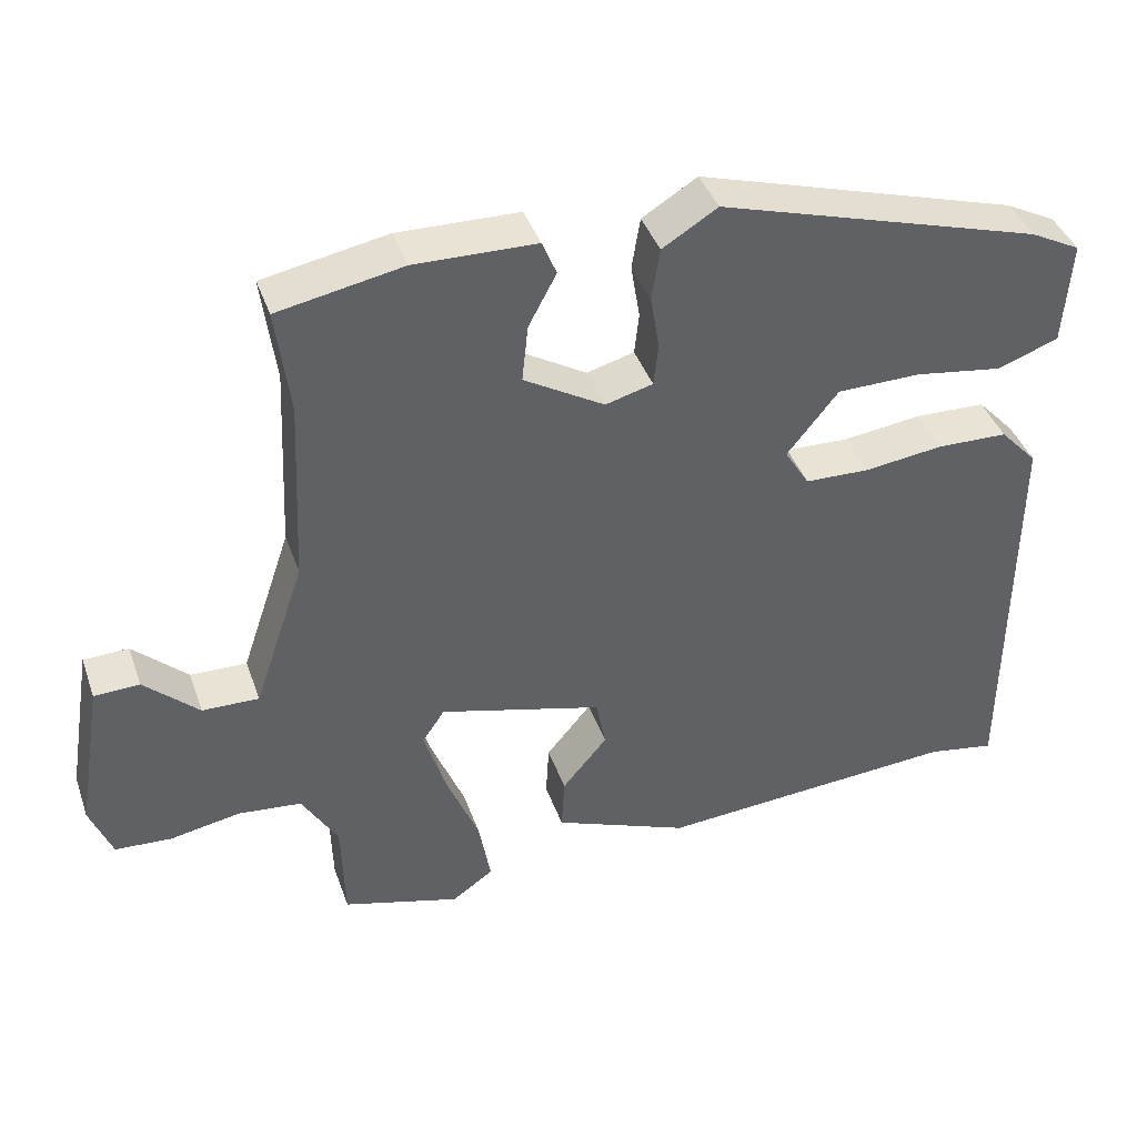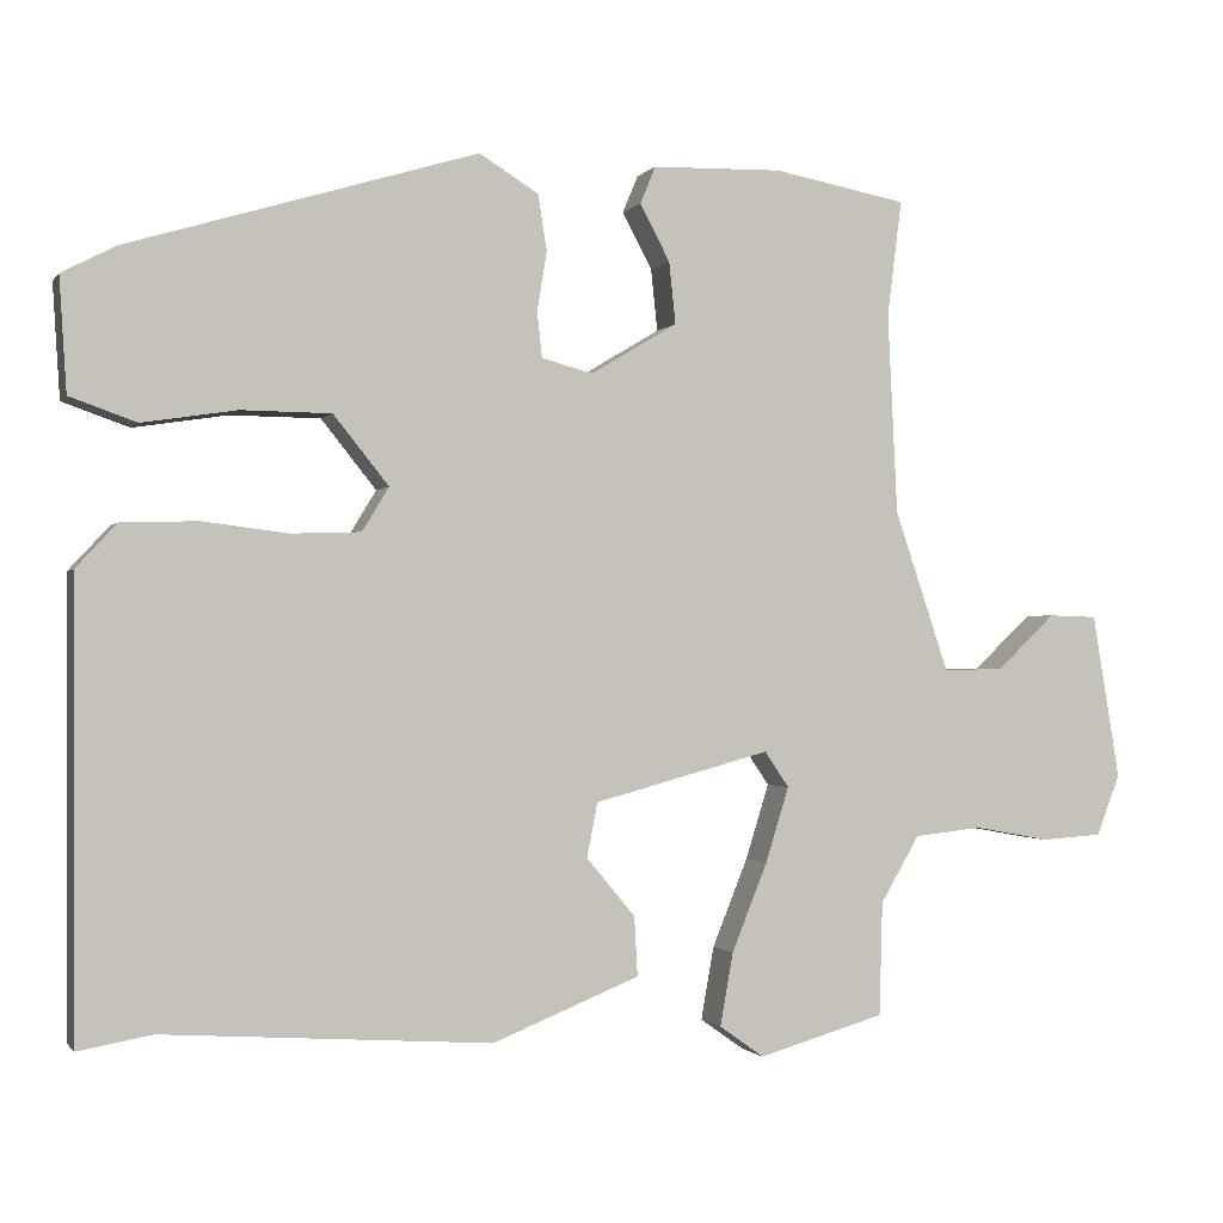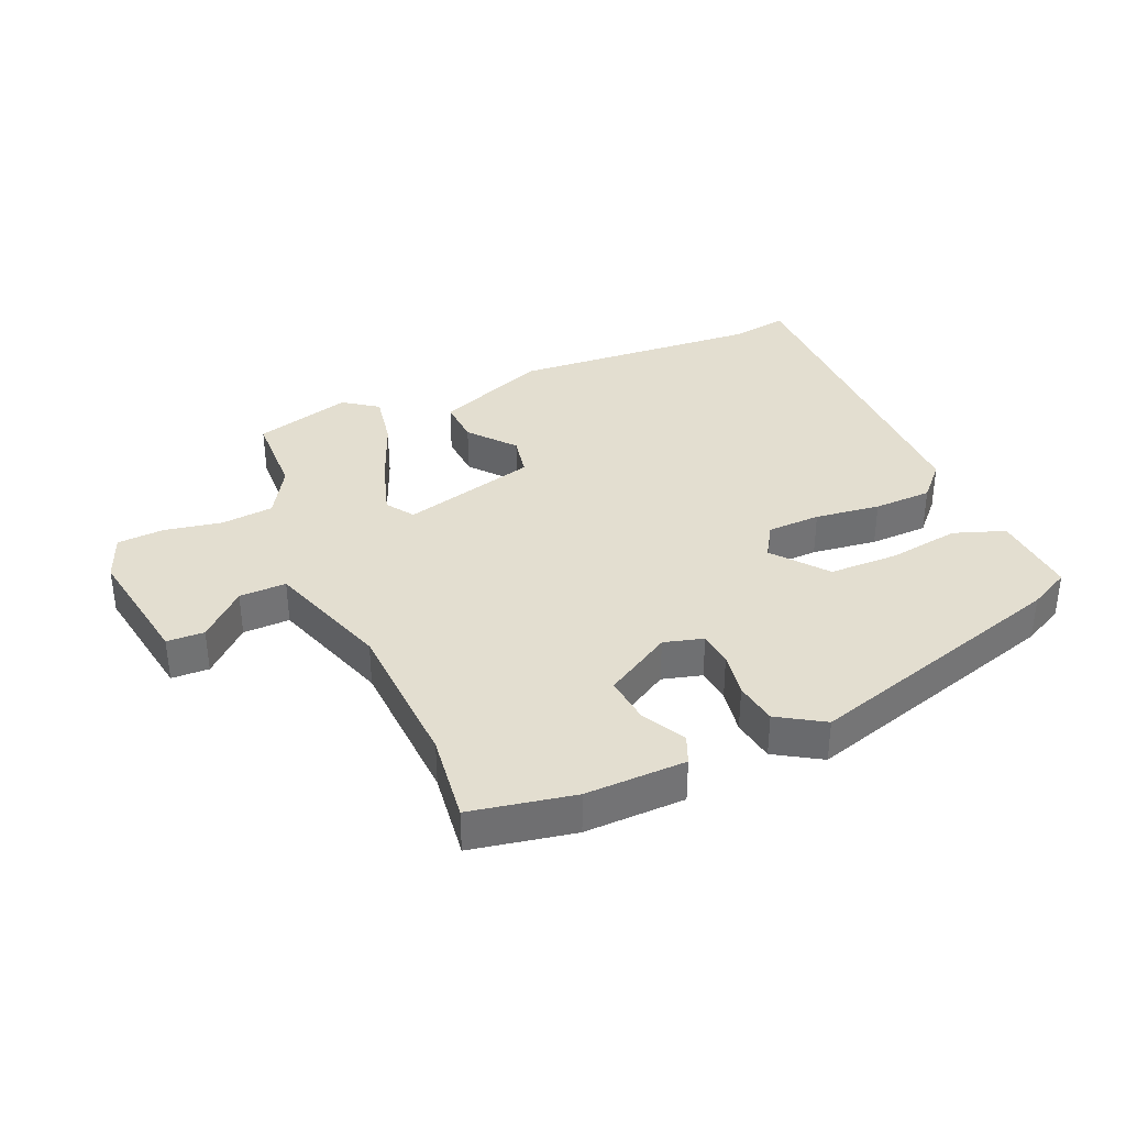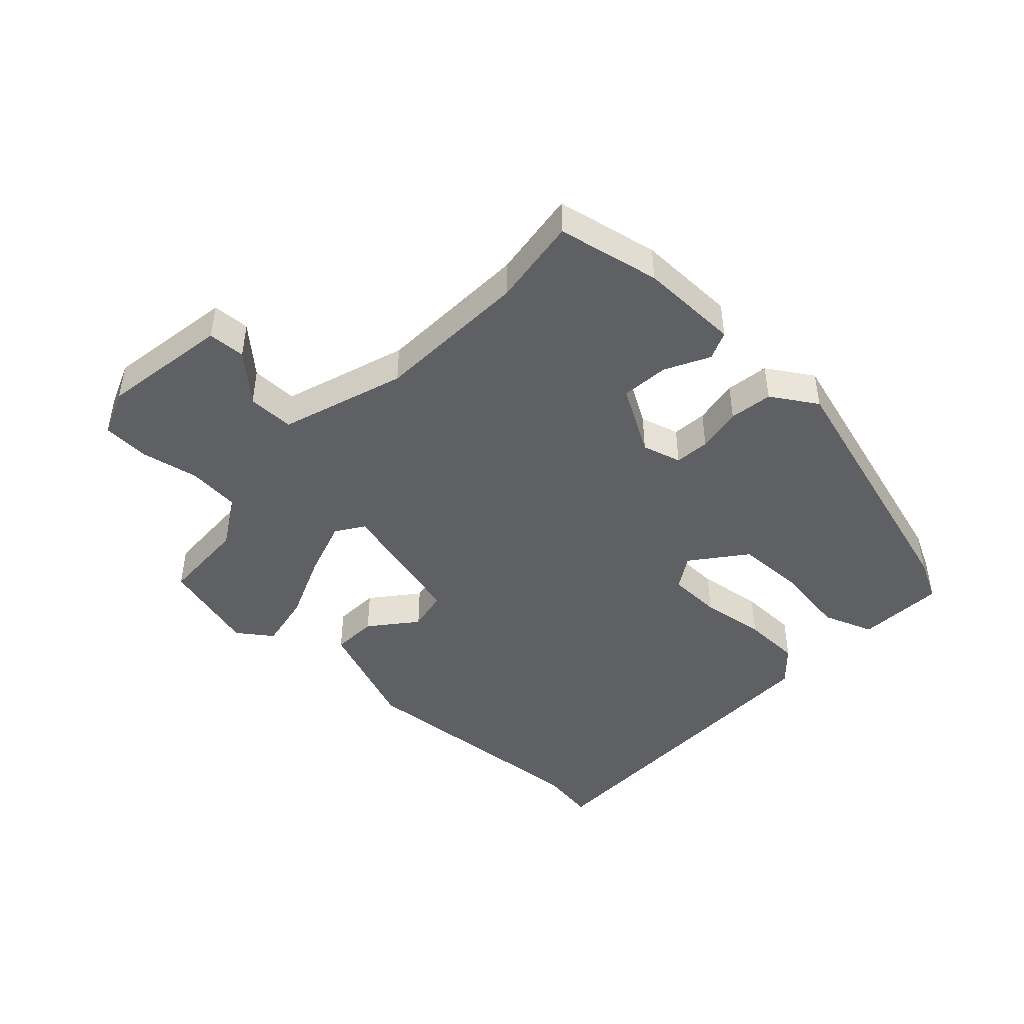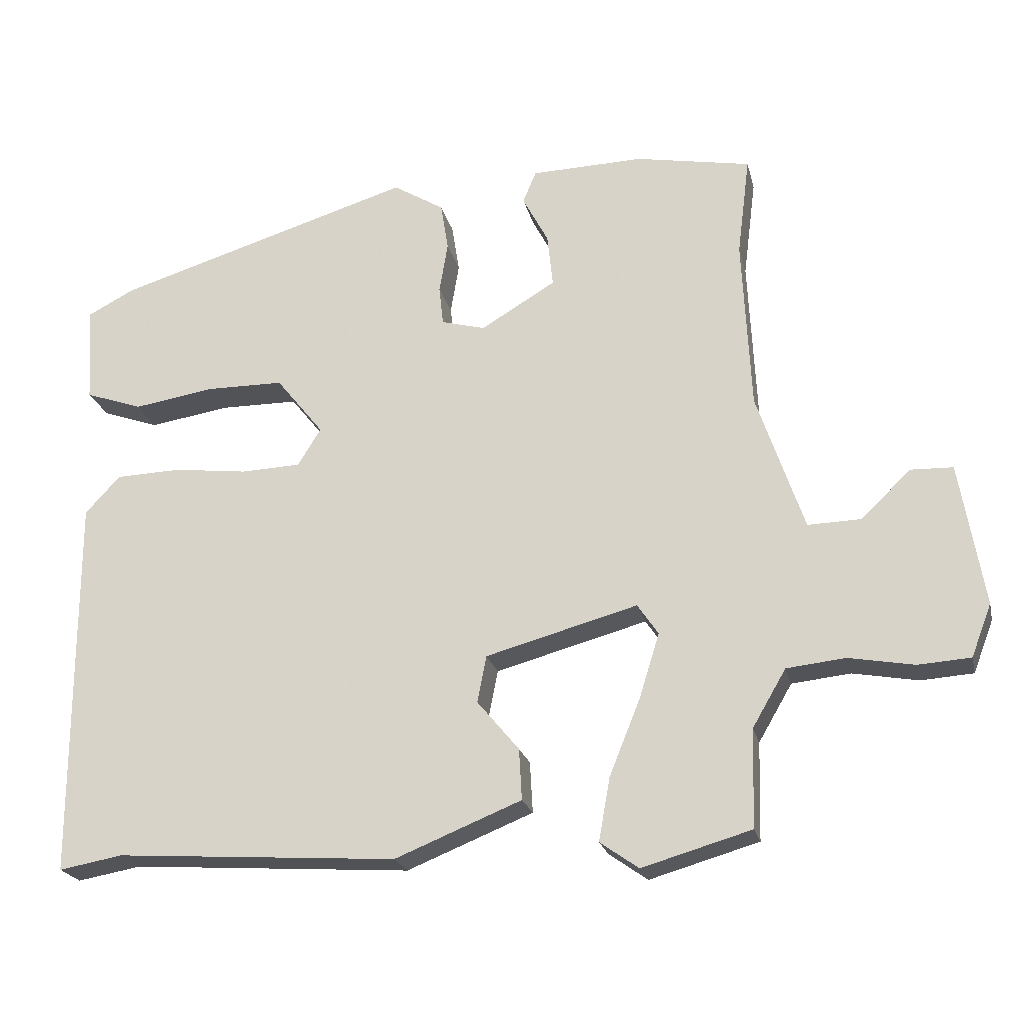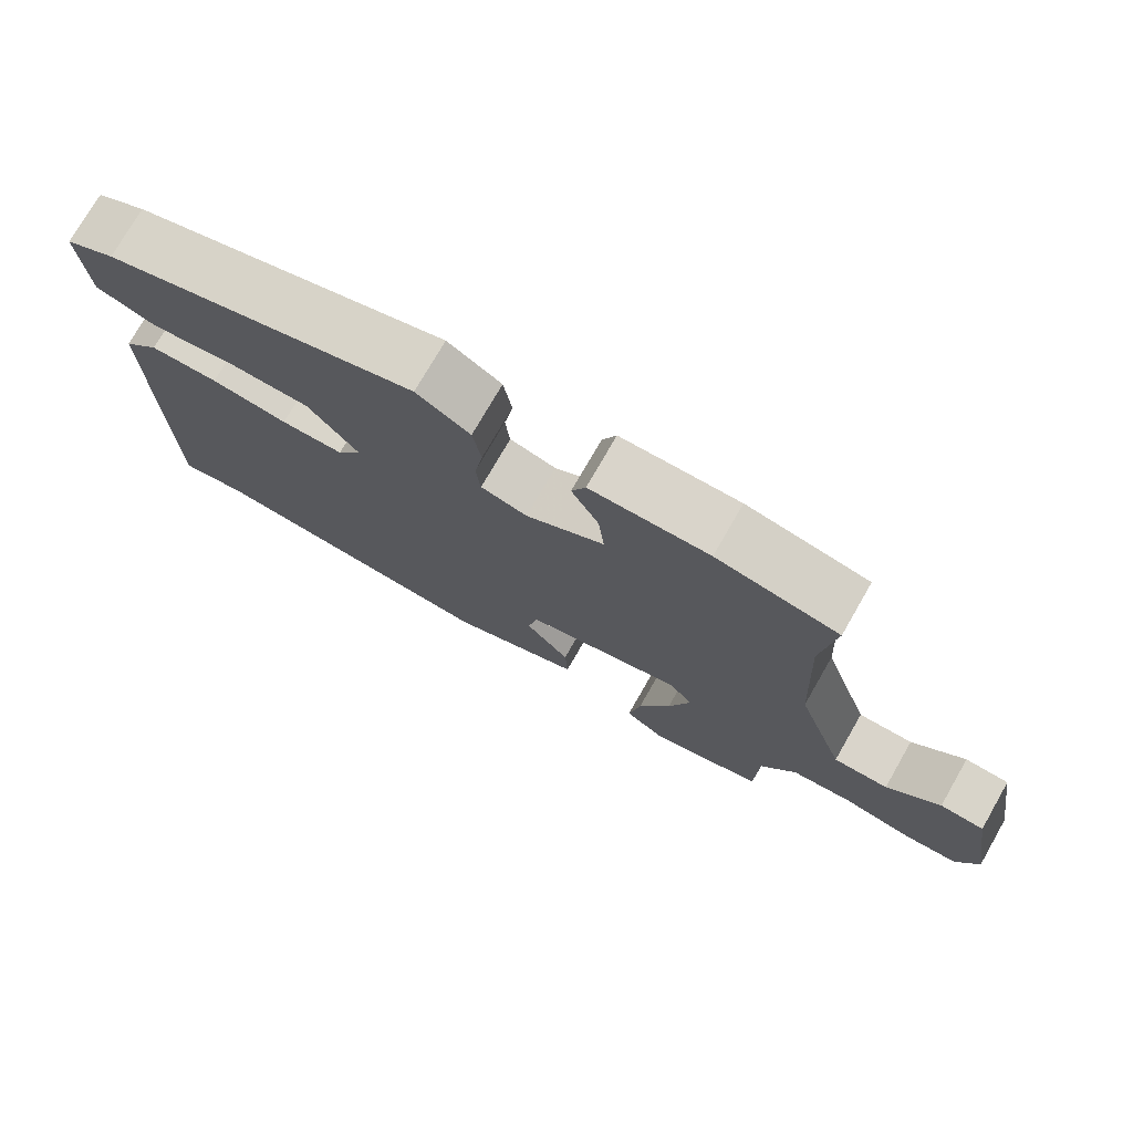
<metadata>
{"format":"obj","ext":"obj","renderer":"f3d","projection":"perspective","resolution":1024,"background":"white","views":[{"elev":41.0,"azim":-18.7,"up":"+Z"},{"elev":-1.0,"azim":162.4,"up":"+Z"},{"elev":35.7,"azim":-23.2,"up":"+Y"},{"elev":-44.9,"azim":-42.5,"up":"+Y"},{"elev":-22.1,"azim":-167.1,"up":"+Z"},{"elev":75.2,"azim":-150.1,"up":"+Z"}]}
</metadata>
<code>
v 0.522 0.07 -0.504
v 0.431 0.07 -0.488
v 0.028 0.07 -0.515
v -0.153 0.07 -0.442
v -0.149 0.07 -0.369
v -0.089 0.07 -0.297
v -0.102 0.07 -0.23
v -0.319 0.07 -0.171
v -0.349 0.07 -0.215
v -0.32 0.07 -0.308
v -0.276 0.07 -0.417
v -0.26 0.07 -0.507
v -0.315 0.07 -0.546
v -0.471 0.07 -0.501
v -0.475 0.07 -0.361
v -0.523 0.07 -0.279
v -0.607 0.07 -0.27
v -0.7 0.07 -0.287
v -0.775 0.07 -0.282
v -0.804 0.07 -0.207
v -0.77 0.07 -0.003
v -0.71 0.07 -0.001
v -0.638 0.07 -0.069
v -0.563 0.07 -0.071
v -0.496 0.07 0.127
v -0.484 0.07 0.375
v -0.502 0.07 0.518
v -0.337 0.07 0.549
v -0.176 0.07 0.545
v -0.157 0.07 0.499
v -0.194 0.07 0.429
v -0.202 0.07 0.353
v -0.095 0.07 0.289
v -0.032 0.07 0.306
v -0.026 0.07 0.362
v -0.038 0.07 0.435
v -0.027 0.07 0.504
v 0.046 0.07 0.549
v 0.475 0.07 0.419
v 0.542 0.07 0.384
v 0.533 0.07 0.244
v 0.451 0.07 0.215
v 0.335 0.07 0.233
v 0.224 0.07 0.232
v 0.156 0.07 0.147
v 0.189 0.07 0.093
v 0.275 0.07 0.09
v 0.38 0.07 0.103
v 0.474 0.07 0.1
v 0.524 0.07 0.046
v 0.522 0 -0.504
v 0.431 0 -0.488
v 0.028 0 -0.515
v -0.153 0 -0.442
v -0.149 0 -0.369
v -0.089 0 -0.297
v -0.102 0 -0.23
v -0.319 0 -0.171
v -0.349 0 -0.215
v -0.32 0 -0.308
v -0.276 0 -0.417
v -0.26 0 -0.507
v -0.315 0 -0.546
v -0.471 0 -0.501
v -0.475 0 -0.361
v -0.523 0 -0.279
v -0.607 0 -0.27
v -0.7 0 -0.287
v -0.775 0 -0.282
v -0.804 0 -0.207
v -0.77 0 -0.003
v -0.71 0 -0.001
v -0.638 0 -0.069
v -0.563 0 -0.071
v -0.496 0 0.127
v -0.484 0 0.375
v -0.502 0 0.518
v -0.337 0 0.549
v -0.176 0 0.545
v -0.157 0 0.499
v -0.194 0 0.429
v -0.202 0 0.353
v -0.095 0 0.289
v -0.032 0 0.306
v -0.026 0 0.362
v -0.038 0 0.435
v -0.027 0 0.504
v 0.046 0 0.549
v 0.475 0 0.419
v 0.542 0 0.384
v 0.533 0 0.244
v 0.451 0 0.215
v 0.335 0 0.233
v 0.224 0 0.232
v 0.156 0 0.147
v 0.189 0 0.093
v 0.275 0 0.09
v 0.38 0 0.103
v 0.474 0 0.1
v 0.524 0 0.046
f 50 1 2
f 49 50 2
f 48 49 2
f 47 48 2
f 2 3 4
f 47 2 4
f 46 47 4
f 45 46 4
f 41 42 43
f 40 41 43
f 39 40 43
f 38 39 43
f 37 38 43
f 36 37 43
f 35 36 43
f 34 35 43 44
f 33 34 44 45
f 29 30 31
f 28 29 31
f 27 28 31
f 26 27 31
f 25 26 31 32
f 24 25 32 33
f 21 22 23
f 20 21 23
f 19 20 23
f 18 19 23
f 17 18 23
f 16 17 23 24
f 15 16 24 33
f 13 14 15
f 12 13 15
f 11 12 15
f 10 11 15
f 9 10 15
f 8 9 15 33
f 4 5 6
f 45 4 6
f 45 6 7
f 7 8 33 45
f 52 51 100
f 52 100 99
f 52 99 98
f 52 98 97
f 54 53 52
f 54 52 97
f 54 97 96
f 54 96 95
f 93 92 91
f 93 91 90
f 93 90 89
f 93 89 88
f 93 88 87
f 93 87 86
f 93 86 85
f 94 93 85 84
f 95 94 84 83
f 81 80 79
f 81 79 78
f 81 78 77
f 81 77 76
f 82 81 76 75
f 83 82 75 74
f 73 72 71
f 73 71 70
f 73 70 69
f 73 69 68
f 73 68 67
f 74 73 67 66
f 83 74 66 65
f 65 64 63
f 65 63 62
f 65 62 61
f 65 61 60
f 65 60 59
f 83 65 59 58
f 56 55 54
f 56 54 95
f 57 56 95
f 95 83 58 57
f 1 51 52 2
f 2 52 53 3
f 3 53 54 4
f 4 54 55 5
f 5 55 56 6
f 6 56 57 7
f 7 57 58 8
f 8 58 59 9
f 9 59 60 10
f 10 60 61 11
f 11 61 62 12
f 12 62 63 13
f 13 63 64 14
f 14 64 65 15
f 15 65 66 16
f 16 66 67 17
f 17 67 68 18
f 18 68 69 19
f 19 69 70 20
f 20 70 71 21
f 21 71 72 22
f 22 72 73 23
f 23 73 74 24
f 24 74 75 25
f 25 75 76 26
f 26 76 77 27
f 27 77 78 28
f 28 78 79 29
f 29 79 80 30
f 30 80 81 31
f 31 81 82 32
f 32 82 83 33
f 33 83 84 34
f 34 84 85 35
f 35 85 86 36
f 36 86 87 37
f 37 87 88 38
f 38 88 89 39
f 39 89 90 40
f 40 90 91 41
f 41 91 92 42
f 42 92 93 43
f 43 93 94 44
f 44 94 95 45
f 45 95 96 46
f 46 96 97 47
f 47 97 98 48
f 48 98 99 49
f 49 99 100 50
f 50 100 51 1

</code>
